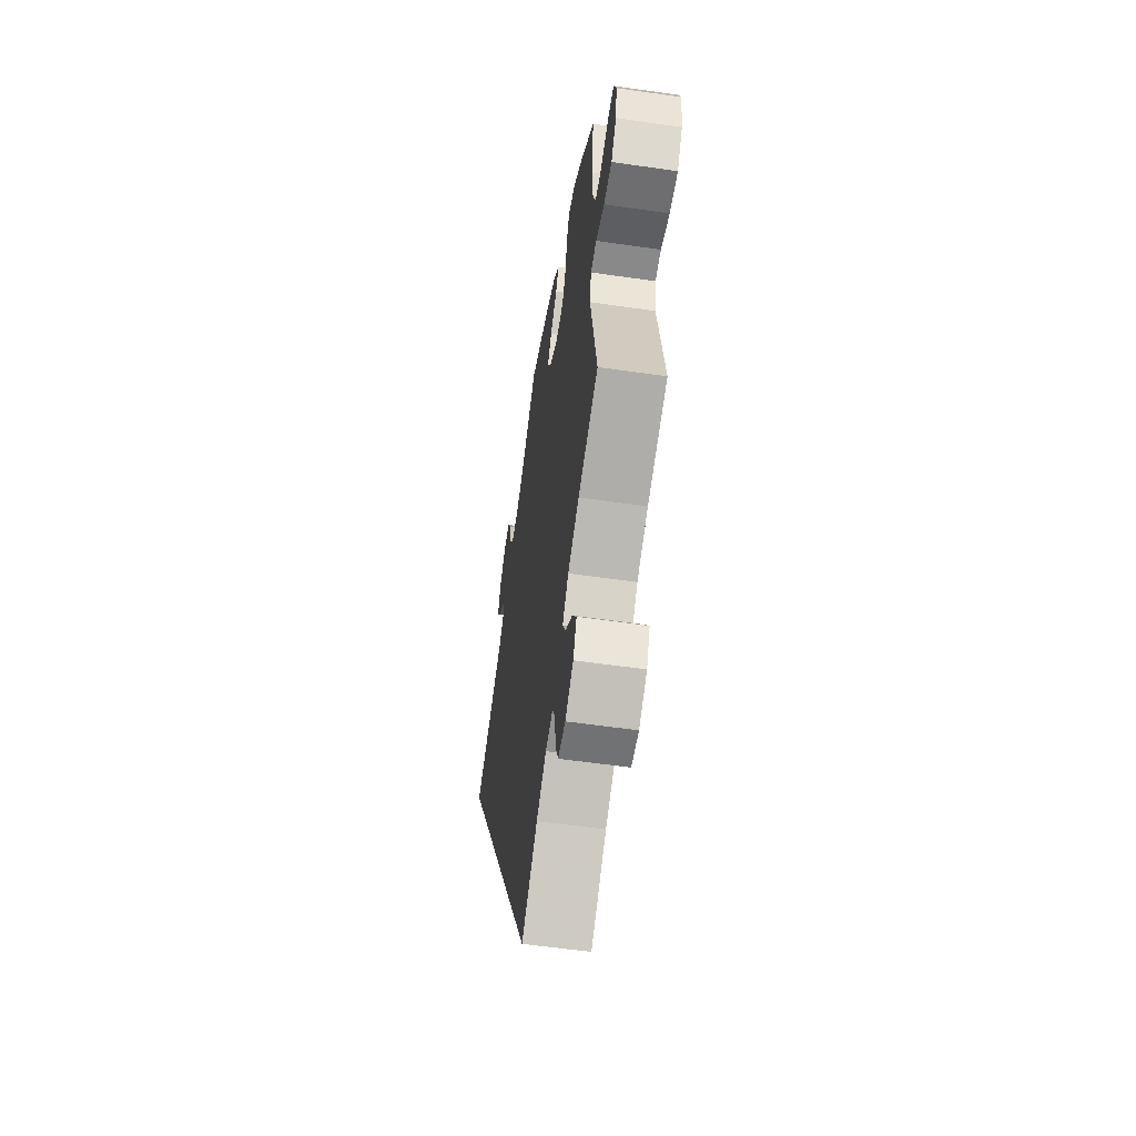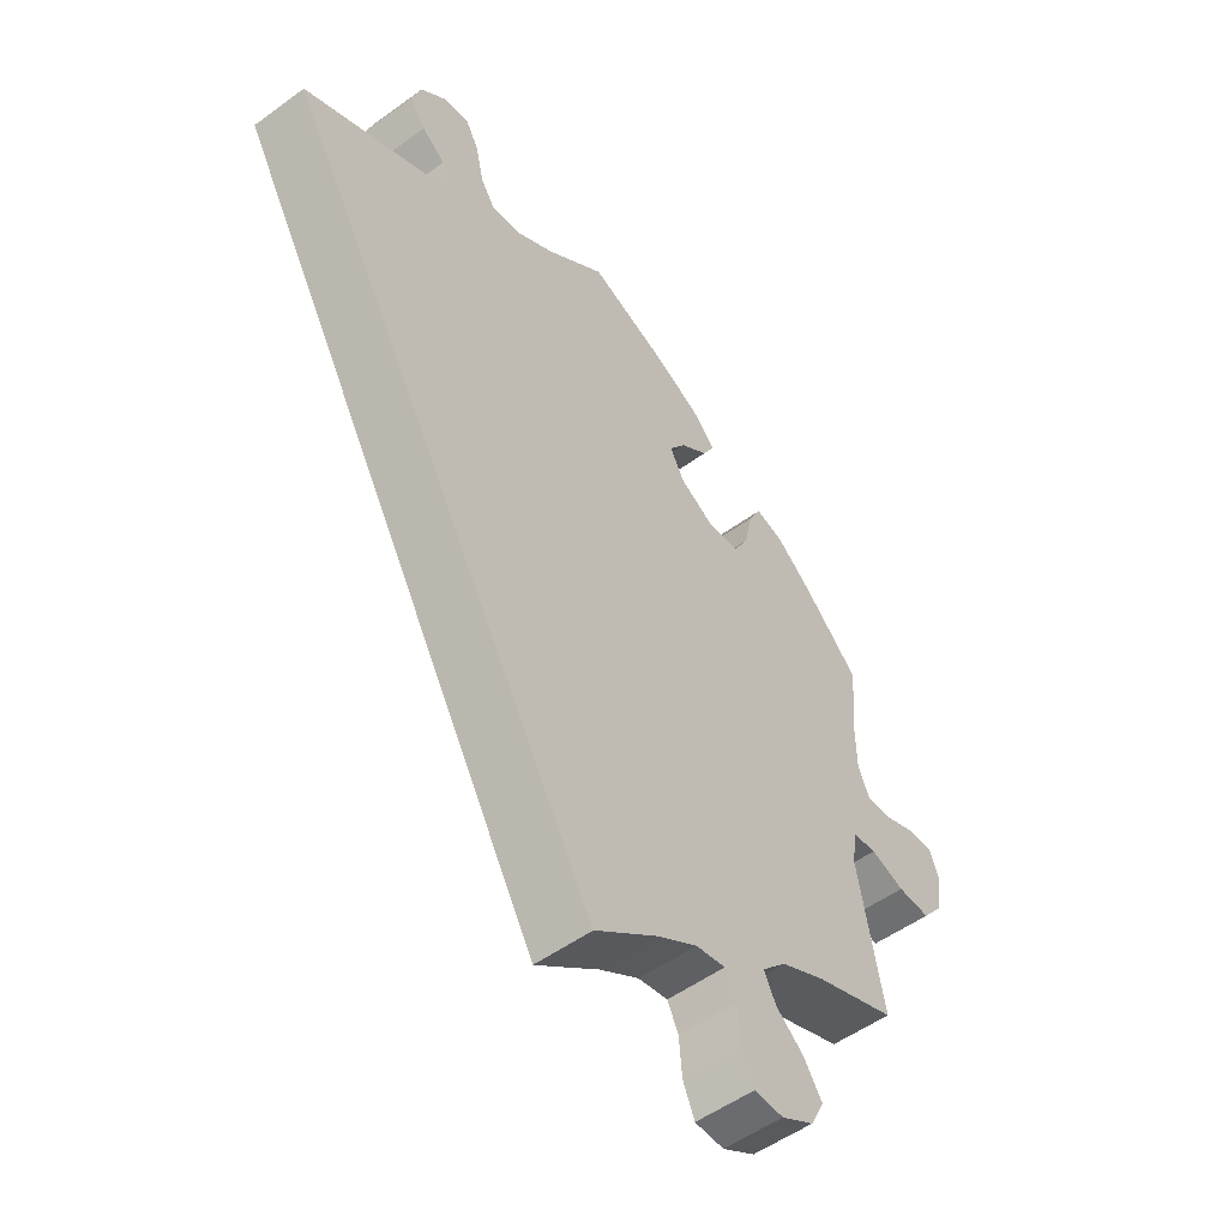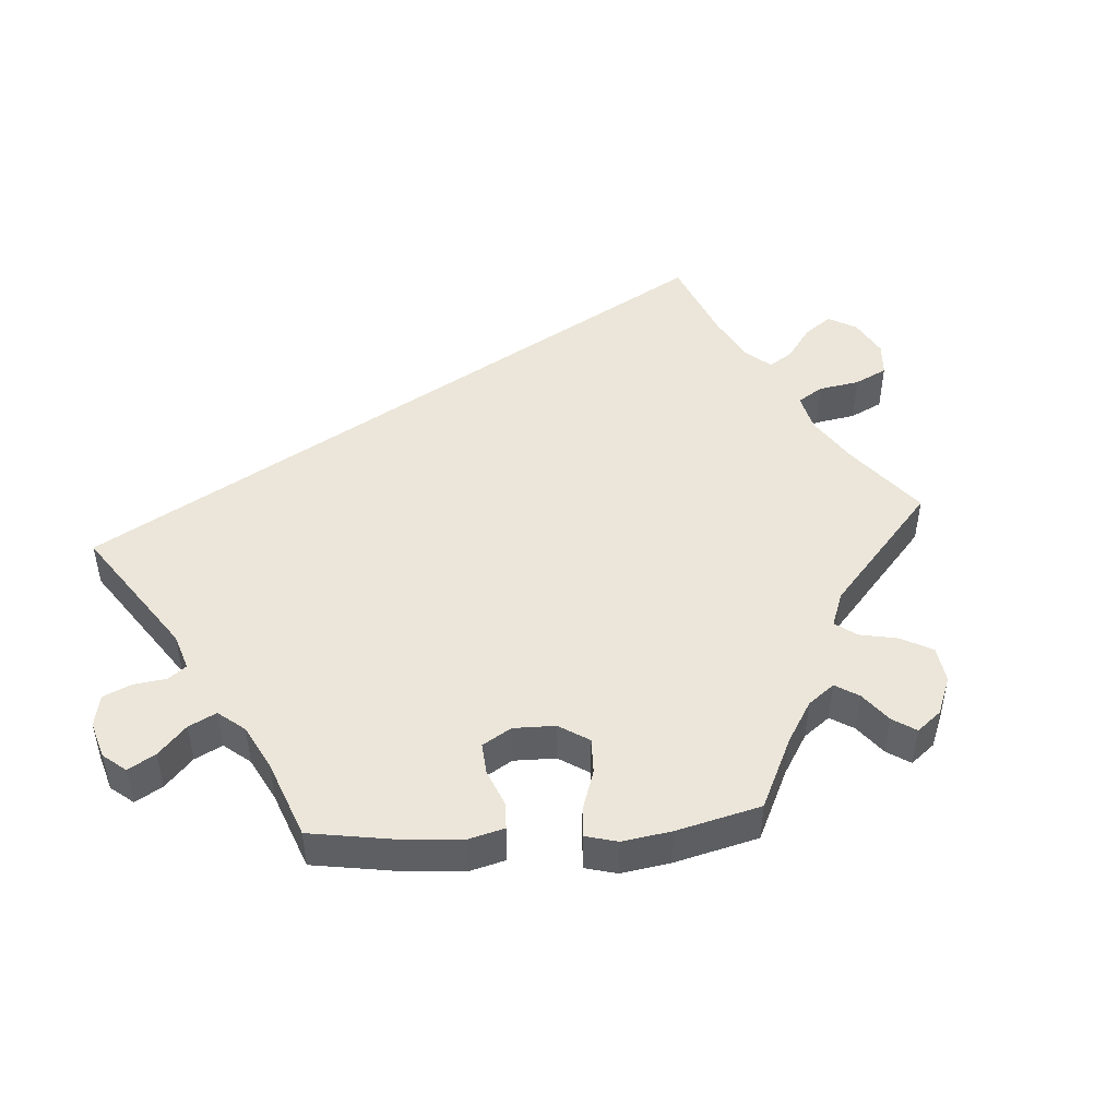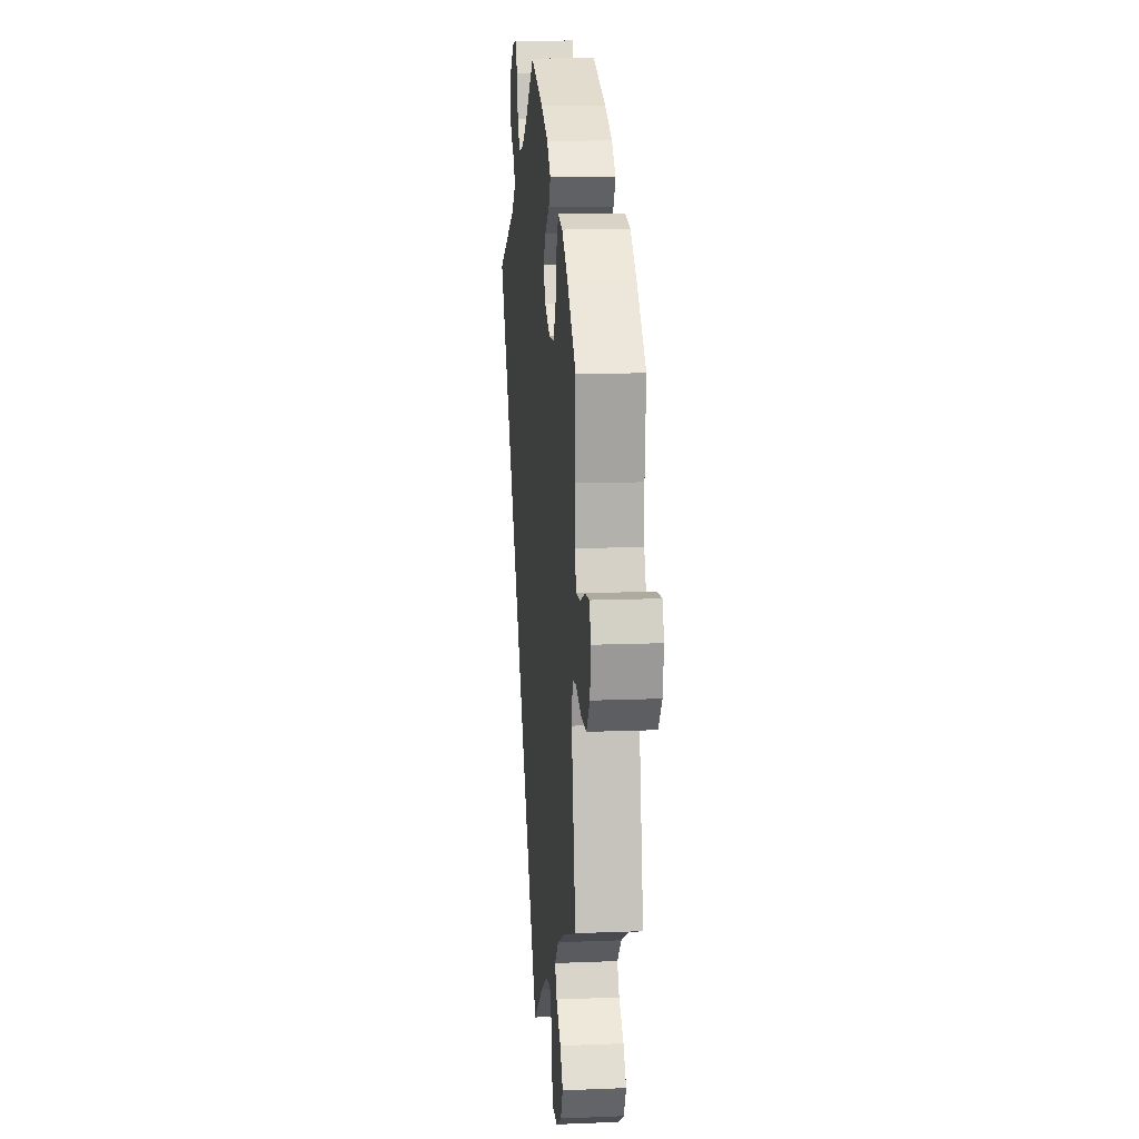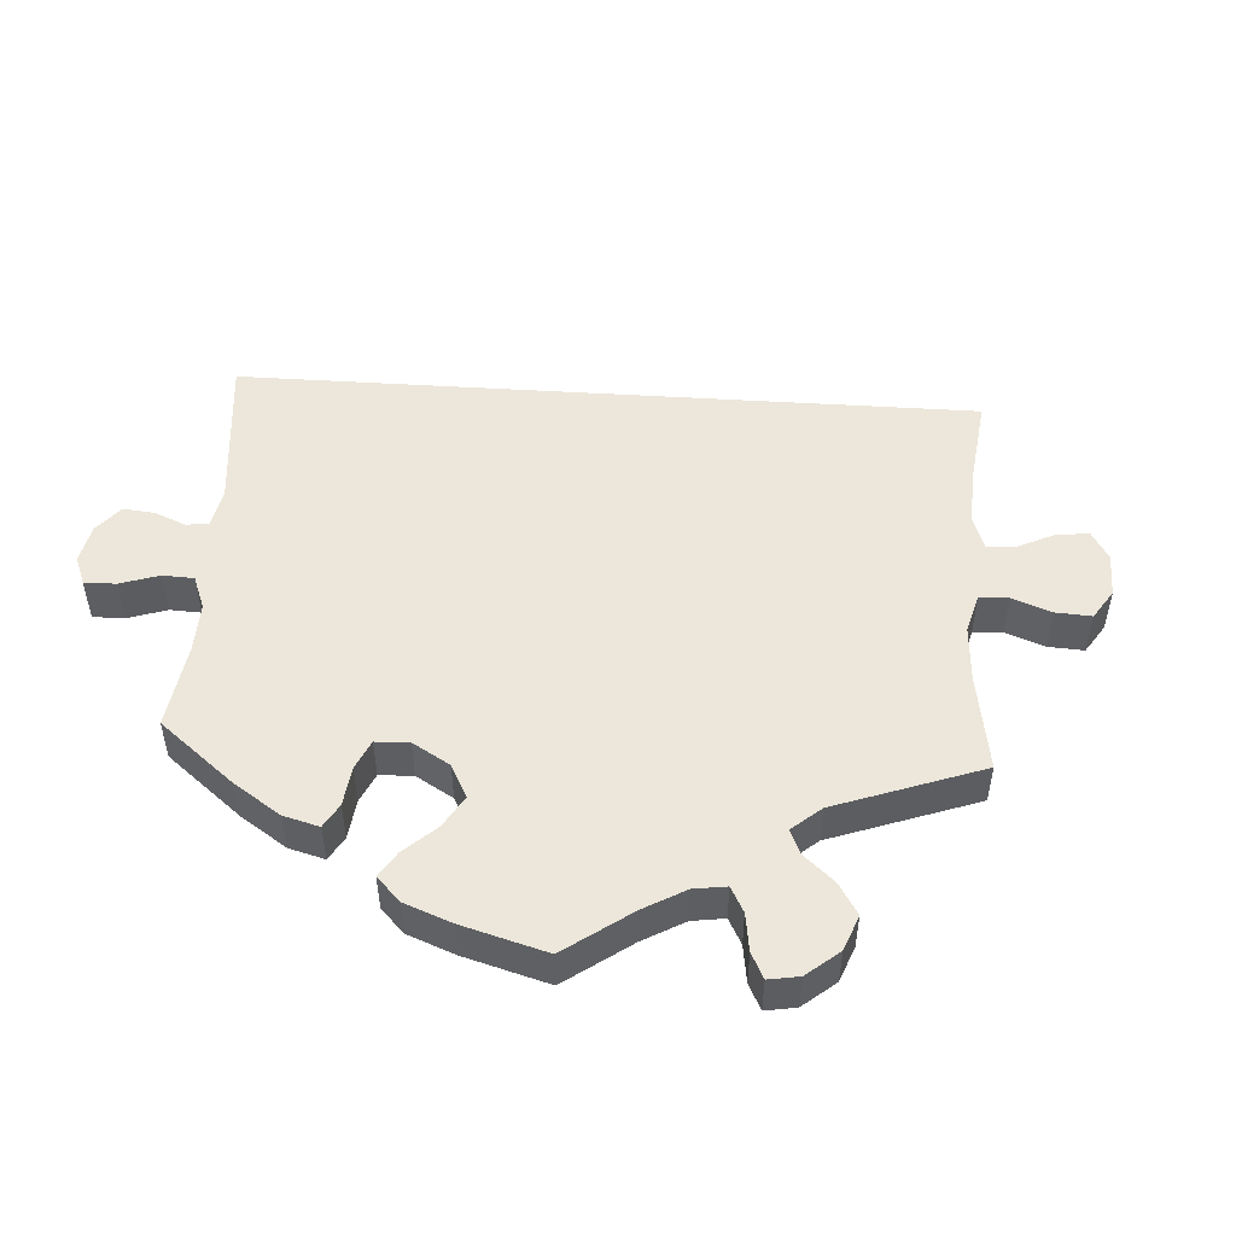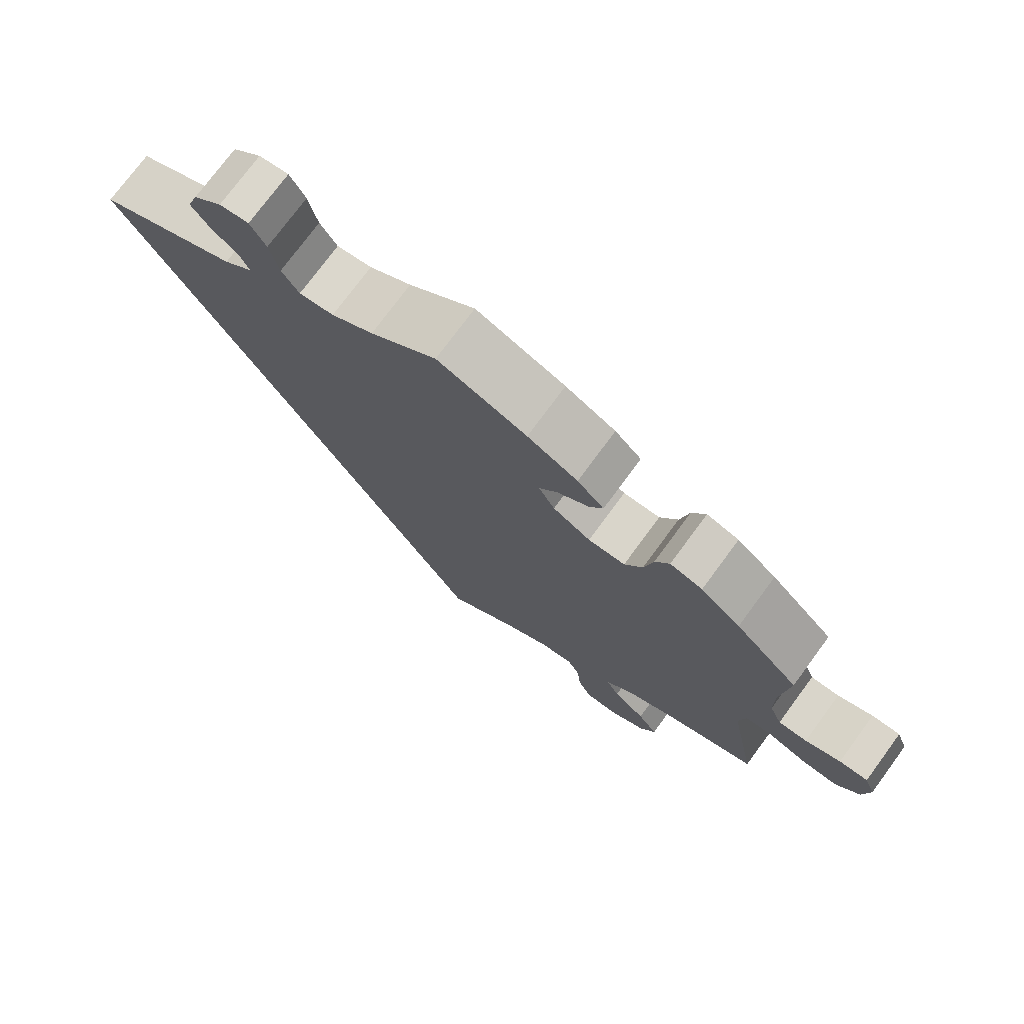
<metadata>
{"format":"obj","ext":"obj","renderer":"f3d","projection":"perspective","resolution":1024,"background":"white","views":[{"elev":-56.7,"azim":81.4,"up":"+Z"},{"elev":-52.8,"azim":-52.0,"up":"+Z"},{"elev":48.2,"azim":25.8,"up":"+Y"},{"elev":12.4,"azim":84.5,"up":"+Z"},{"elev":51.7,"azim":63.7,"up":"+Y"},{"elev":75.3,"azim":36.4,"up":"+Z"}]}
</metadata>
<code>
v -0.31 0.07 0.378
v -0.271 0.07 0.413
v -0.283 0.07 0.442
v -0.319 0.07 0.47
v -0.344 0.07 0.505
v -0.329 0.07 0.549
v -0.29 0.07 0.585
v -0.25 0.07 0.591
v -0.229 0.07 0.553
v -0.217 0.07 0.498
v -0.194 0.07 0.462
v -0.147 0.07 0.469
v -0.09 0.07 0.505
v 0 0.07 0.578
v 0.121 0.07 0.531
v 0.189 0.07 0.497
v 0.225 0.07 0.461
v 0.207 0.07 0.428
v 0.164 0.07 0.395
v 0.139 0.07 0.359
v 0.161 0.07 0.318
v 0.212 0.07 0.289
v 0.262 0.07 0.291
v 0.286 0.07 0.335
v 0.298 0.07 0.393
v 0.317 0.07 0.43
v 0.361 0.07 0.418
v 0.415 0.07 0.374
v 0.501 0.07 0.29
v 0.491 0.07 0.179
v 0.492 0.07 0.113
v 0.509 0.07 0.071
v 0.548 0.07 0.072
v 0.596 0.07 0.091
v 0.635 0.07 0.093
v 0.65 0.07 0.053
v 0.641 0.07 -0.004
v 0.609 0.07 -0.044
v 0.559 0.07 -0.042
v 0.507 0.07 -0.024
v 0.471 0.07 -0.028
v 0.462 0.07 -0.079
v 0.501 0.07 -0.289
v 0.377 0.07 -0.335
v 0.308 0.07 -0.369
v 0.271 0.07 -0.407
v 0.289 0.07 -0.443
v 0.333 0.07 -0.48
v 0.36 0.07 -0.521
v 0.339 0.07 -0.563
v 0.289 0.07 -0.592
v 0.244 0.07 -0.591
v 0.226 0.07 -0.549
v 0.221 0.07 -0.494
v 0.204 0.07 -0.459
v 0.158 0.07 -0.467
v 0.098 0.07 -0.504
v 0 0.07 -0.578
v -0.5 0.07 0.289
v -0.31 0 0.378
v -0.271 0 0.413
v -0.283 0 0.442
v -0.319 0 0.47
v -0.344 0 0.505
v -0.329 0 0.549
v -0.29 0 0.585
v -0.25 0 0.591
v -0.229 0 0.553
v -0.217 0 0.498
v -0.194 0 0.462
v -0.147 0 0.469
v -0.09 0 0.505
v 0 0 0.578
v 0.121 0 0.531
v 0.189 0 0.497
v 0.225 0 0.461
v 0.207 0 0.428
v 0.164 0 0.395
v 0.139 0 0.359
v 0.161 0 0.318
v 0.212 0 0.289
v 0.262 0 0.291
v 0.286 0 0.335
v 0.298 0 0.393
v 0.317 0 0.43
v 0.361 0 0.418
v 0.415 0 0.374
v 0.501 0 0.29
v 0.491 0 0.179
v 0.492 0 0.113
v 0.509 0 0.071
v 0.548 0 0.072
v 0.596 0 0.091
v 0.635 0 0.093
v 0.65 0 0.053
v 0.641 0 -0.004
v 0.609 0 -0.044
v 0.559 0 -0.042
v 0.507 0 -0.024
v 0.471 0 -0.028
v 0.462 0 -0.079
v 0.501 0 -0.289
v 0.377 0 -0.335
v 0.308 0 -0.369
v 0.271 0 -0.407
v 0.289 0 -0.443
v 0.333 0 -0.48
v 0.36 0 -0.521
v 0.339 0 -0.563
v 0.289 0 -0.592
v 0.244 0 -0.591
v 0.226 0 -0.549
v 0.221 0 -0.494
v 0.204 0 -0.459
v 0.158 0 -0.467
v 0.098 0 -0.504
v 0 0 -0.578
v -0.5 0 0.289
f 57 58 59 1
f 56 57 1 2
f 55 56 2 3
f 51 52 53 54
f 51 54 55
f 50 51 55 3
f 47 48 49 50
f 46 47 50 3
f 42 43 44
f 41 42 44 45
f 37 38 39 40
f 37 40 41
f 36 37 41
f 33 34 35 36
f 32 33 36 41
f 31 32 41 45
f 27 28 29 30
f 24 25 26 27
f 23 24 27 30
f 22 23 30 31
f 16 17 18 19
f 16 19 20
f 13 14 15 16
f 12 13 16 20
f 11 12 20 21
f 7 8 9 10
f 7 10 11
f 6 7 11
f 3 4 5 6
f 3 6 11
f 22 31 45 46
f 21 22 46
f 3 11 21 46
f 60 118 117 116
f 61 60 116 115
f 62 61 115 114
f 113 112 111 110
f 114 113 110
f 62 114 110 109
f 109 108 107 106
f 62 109 106 105
f 103 102 101
f 104 103 101 100
f 99 98 97 96
f 100 99 96
f 100 96 95
f 95 94 93 92
f 100 95 92 91
f 104 100 91 90
f 89 88 87 86
f 86 85 84 83
f 89 86 83 82
f 90 89 82 81
f 78 77 76 75
f 79 78 75
f 75 74 73 72
f 79 75 72 71
f 80 79 71 70
f 69 68 67 66
f 70 69 66
f 70 66 65
f 65 64 63 62
f 70 65 62
f 105 104 90 81
f 105 81 80
f 105 80 70 62
f 1 60 61 2
f 2 61 62 3
f 3 62 63 4
f 4 63 64 5
f 5 64 65 6
f 6 65 66 7
f 7 66 67 8
f 8 67 68 9
f 9 68 69 10
f 10 69 70 11
f 11 70 71 12
f 12 71 72 13
f 13 72 73 14
f 14 73 74 15
f 15 74 75 16
f 16 75 76 17
f 17 76 77 18
f 18 77 78 19
f 19 78 79 20
f 20 79 80 21
f 21 80 81 22
f 22 81 82 23
f 23 82 83 24
f 24 83 84 25
f 25 84 85 26
f 26 85 86 27
f 27 86 87 28
f 28 87 88 29
f 29 88 89 30
f 30 89 90 31
f 31 90 91 32
f 32 91 92 33
f 33 92 93 34
f 34 93 94 35
f 35 94 95 36
f 36 95 96 37
f 37 96 97 38
f 38 97 98 39
f 39 98 99 40
f 40 99 100 41
f 41 100 101 42
f 42 101 102 43
f 43 102 103 44
f 44 103 104 45
f 45 104 105 46
f 46 105 106 47
f 47 106 107 48
f 48 107 108 49
f 49 108 109 50
f 50 109 110 51
f 51 110 111 52
f 52 111 112 53
f 53 112 113 54
f 54 113 114 55
f 55 114 115 56
f 56 115 116 57
f 57 116 117 58
f 58 117 118 59
f 59 118 60 1

</code>
